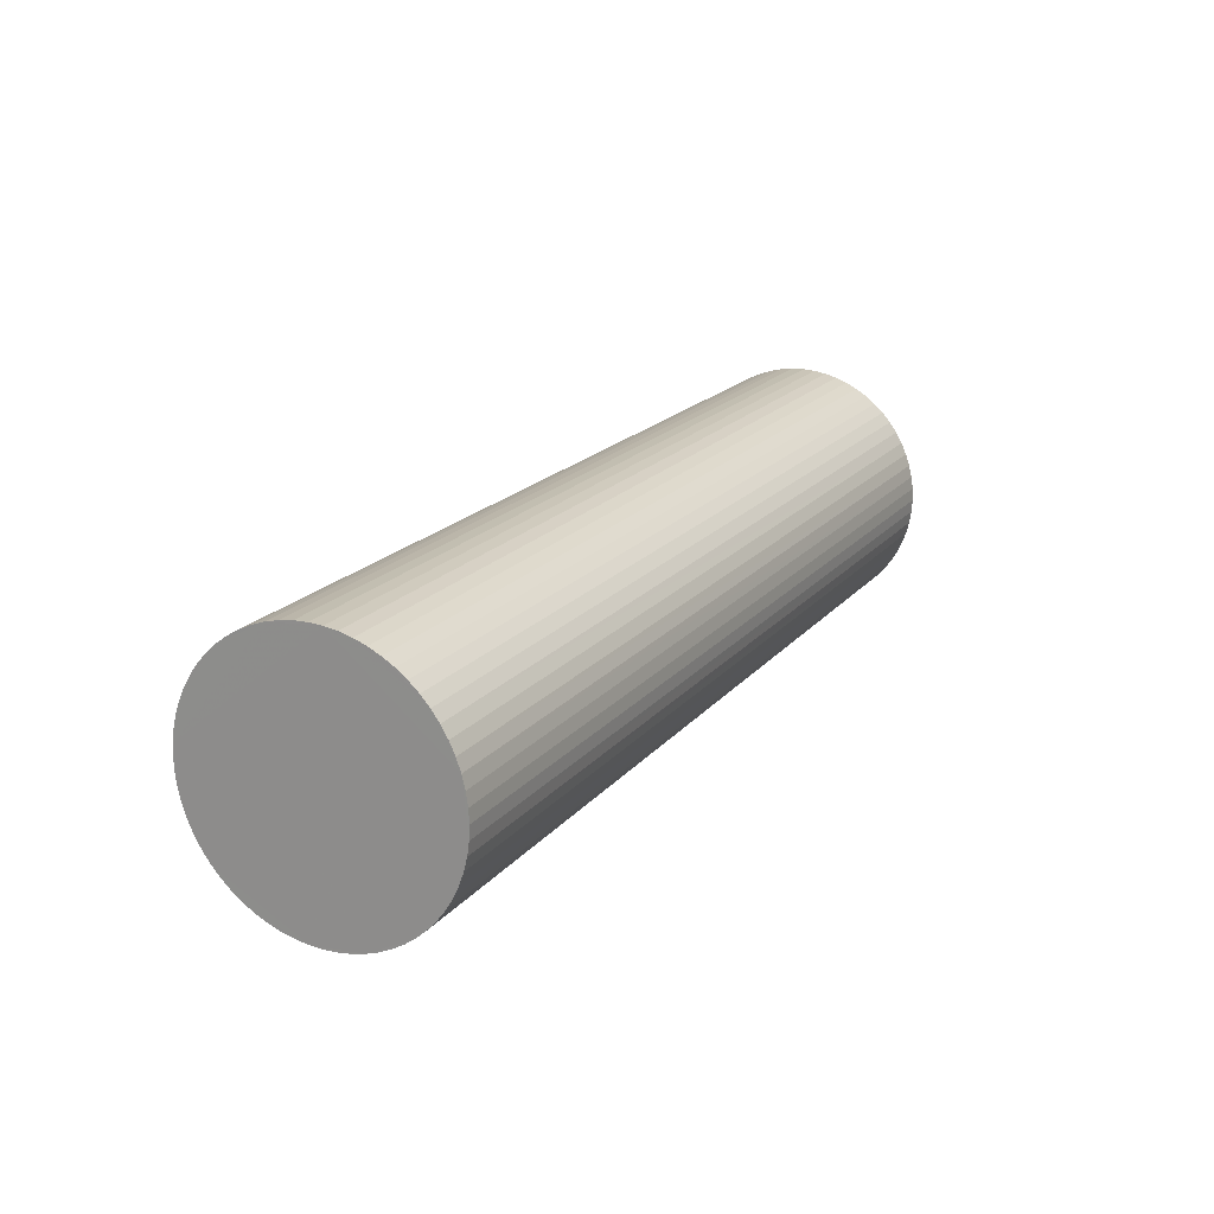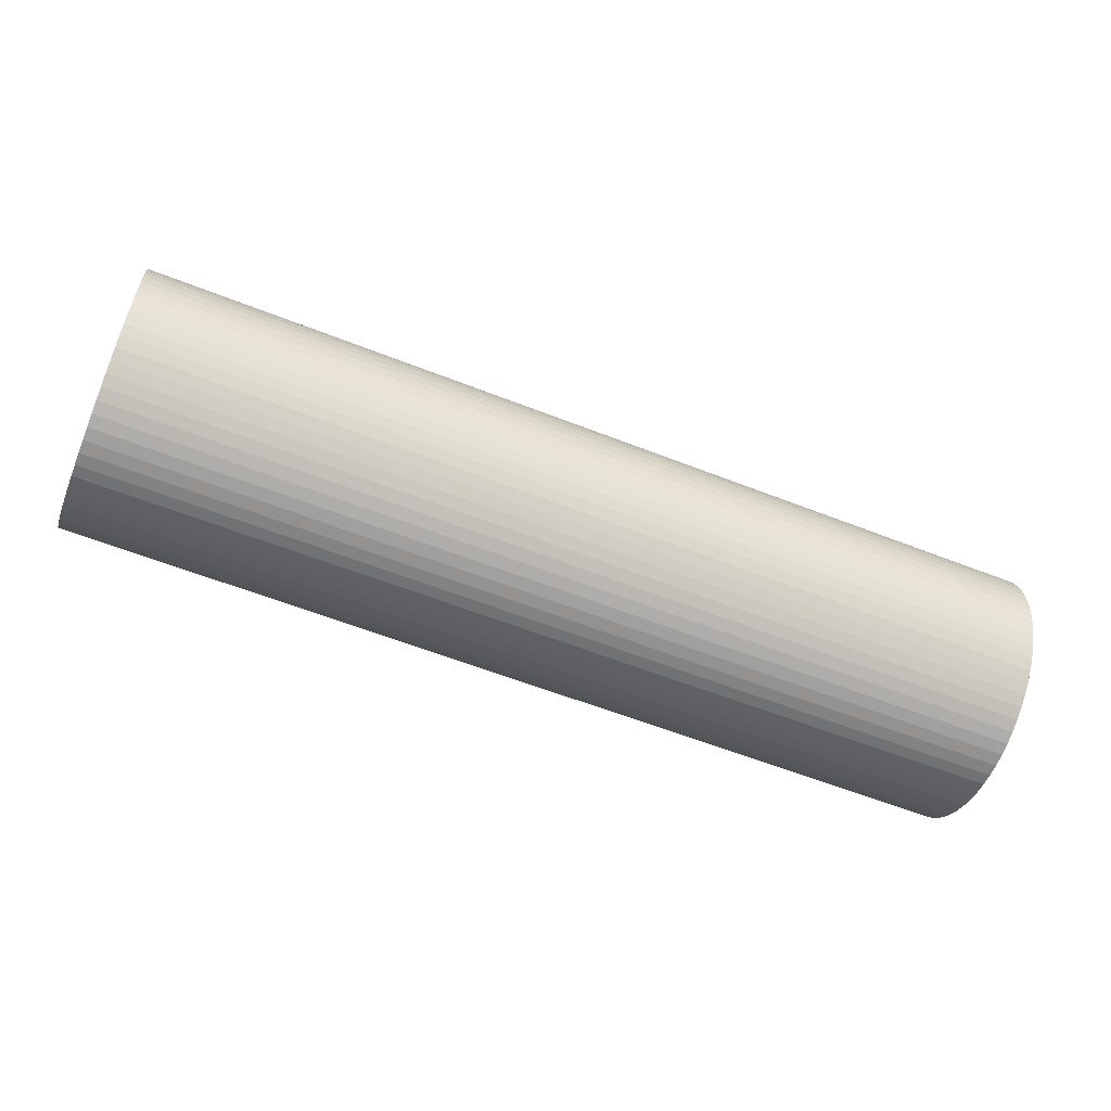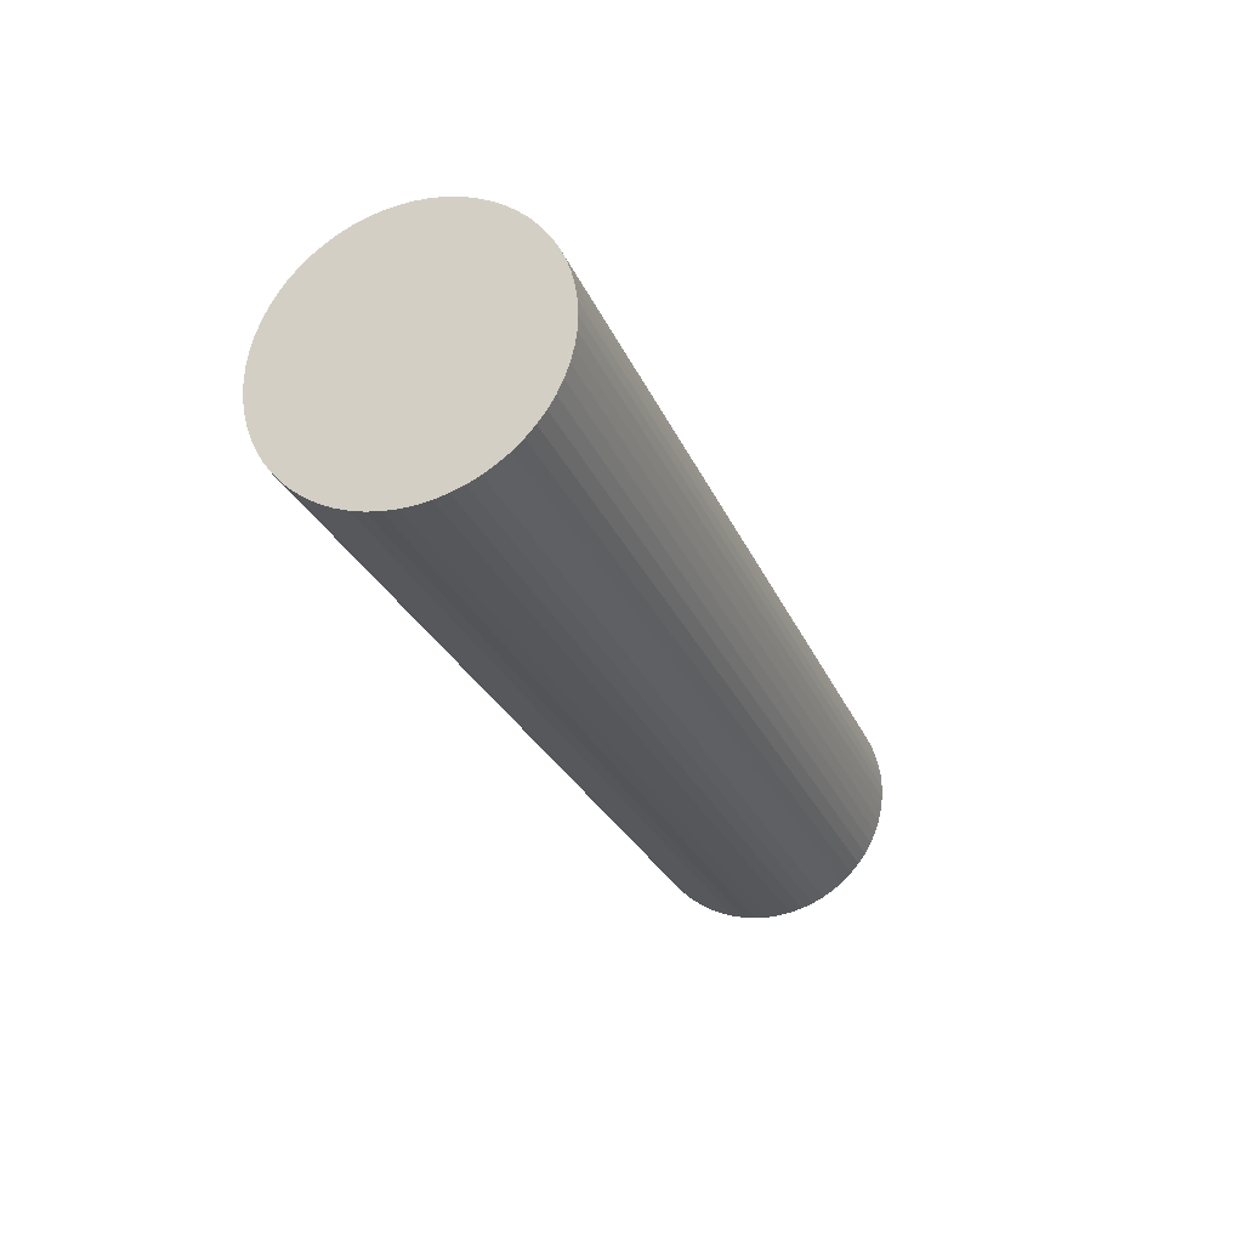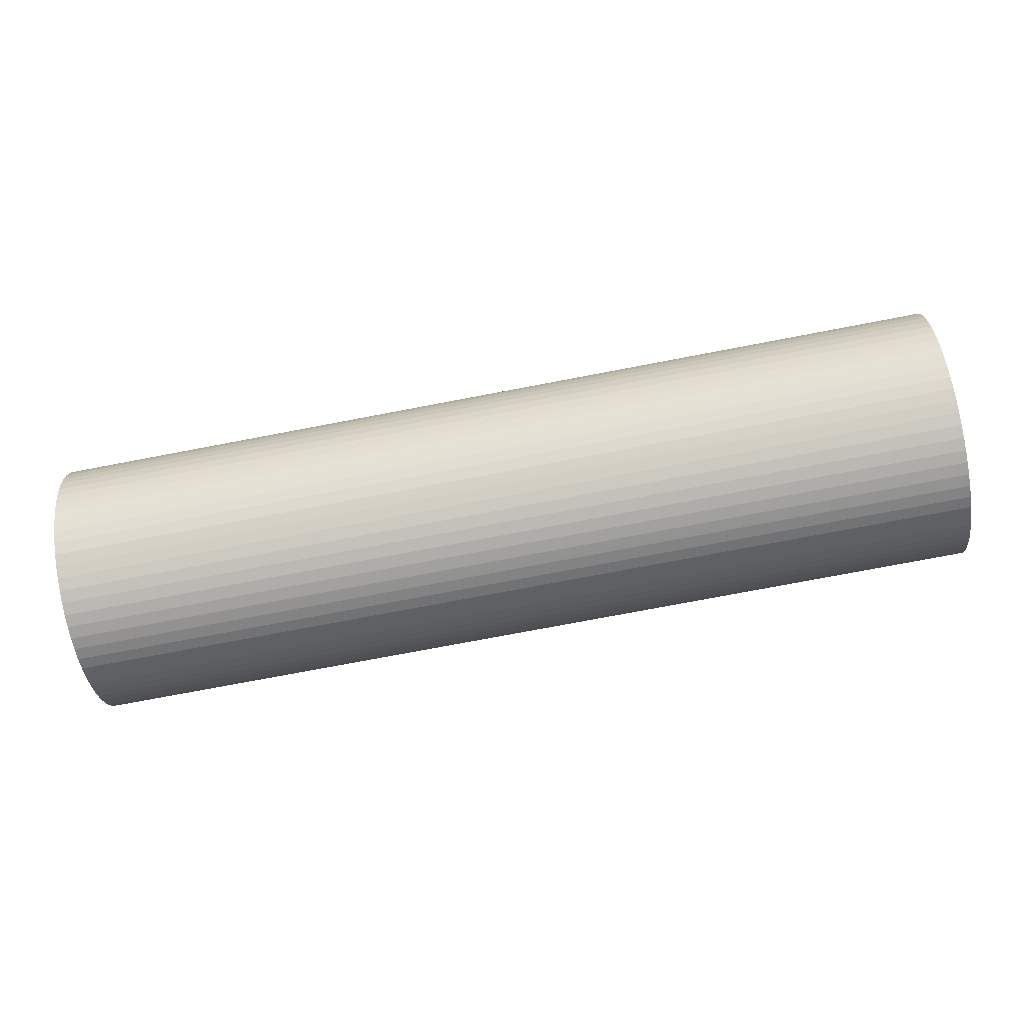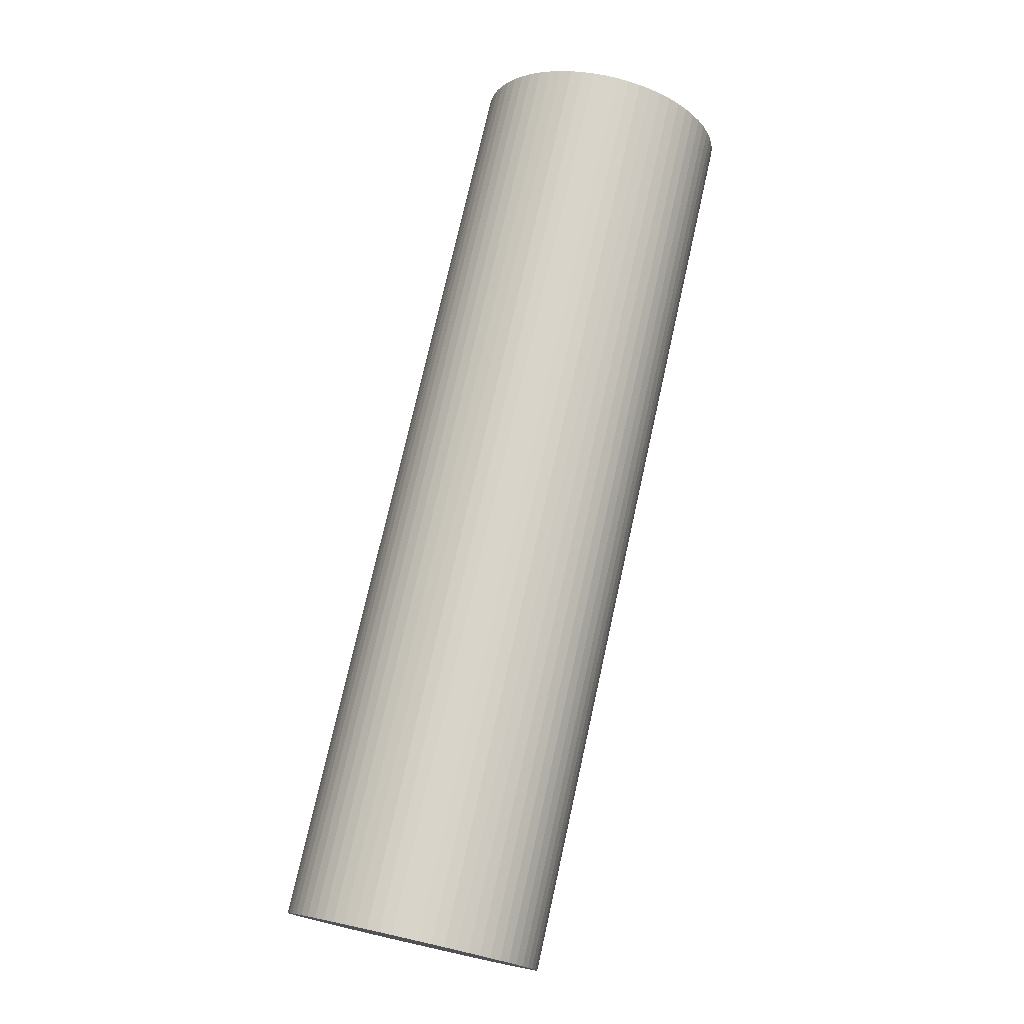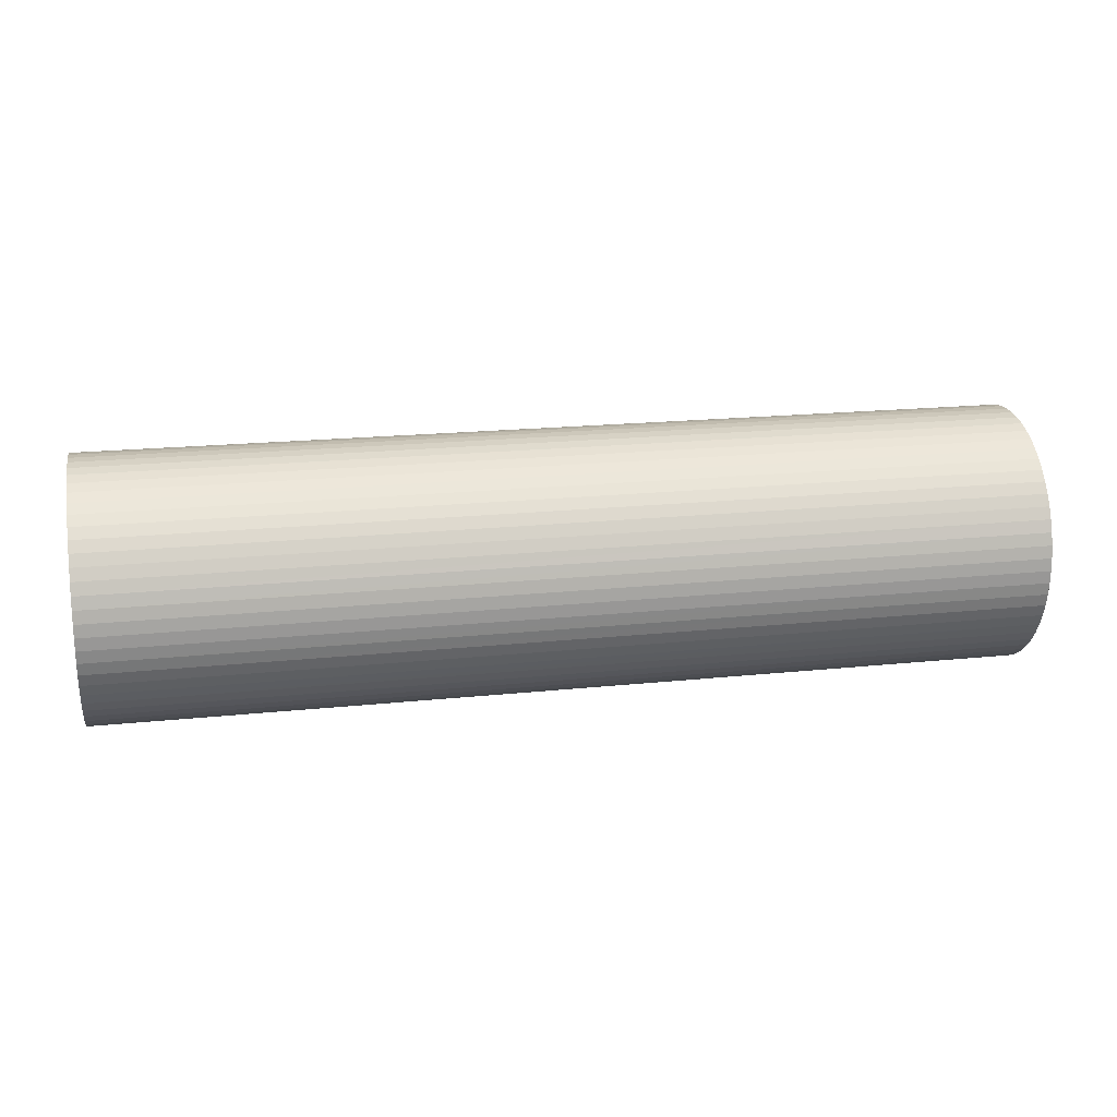
<metadata>
{"format":"obj","ext":"obj","renderer":"f3d","projection":"perspective","resolution":1024,"background":"white","views":[{"elev":18.9,"azim":-62.8,"up":"+Z"},{"elev":-58.4,"azim":157.8,"up":"+Z"},{"elev":-26.2,"azim":109.2,"up":"+Z"},{"elev":-74.7,"azim":-169.2,"up":"+Y"},{"elev":74.9,"azim":102.6,"up":"+Y"},{"elev":19.1,"azim":168.8,"up":"+Z"}]}
</metadata>
<code>
v 0.04185 0.5453 0.1165
v 0.04185 0.5453 0.1165
v 0.04185 0.5453 0.1164
v 0.04185 0.5453 0.1164
v 0.04185 0.5453 0.1164
v 0.04185 0.5452 0.1164
v 0.04185 0.5452 0.1164
v 0.04185 0.5452 0.1164
v 0.04185 0.5452 0.1163
v 0.04185 0.5452 0.1163
v 0.04185 0.5452 0.1163
v 0.04185 0.5452 0.1163
v 0.04185 0.5452 0.1163
v 0.04185 0.5451 0.1163
v 0.04185 0.5451 0.1163
v 0.04185 0.5451 0.1163
v 0.04185 0.5451 0.1163
v 0.04185 0.5451 0.1163
v 0.04185 0.5451 0.1163
v 0.04185 0.545 0.1163
v 0.04185 0.545 0.1163
v 0.04185 0.545 0.1163
v 0.04185 0.545 0.1163
v 0.04185 0.545 0.1163
v 0.04185 0.545 0.1163
v 0.04185 0.545 0.1164
v 0.04185 0.5449 0.1164
v 0.04185 0.5449 0.1164
v 0.04185 0.5449 0.1164
v 0.04185 0.5449 0.1164
v 0.04185 0.5449 0.1164
v 0.04185 0.5449 0.1165
v 0.04185 0.5449 0.1165
v 0.04185 0.5449 0.1165
v 0.04185 0.5449 0.1165
v 0.04185 0.5449 0.1165
v 0.04185 0.5449 0.1165
v 0.04185 0.5449 0.1166
v 0.04185 0.5449 0.1166
v 0.04185 0.545 0.1166
v 0.04185 0.545 0.1166
v 0.04185 0.545 0.1166
v 0.04185 0.545 0.1166
v 0.04185 0.545 0.1166
v 0.04185 0.545 0.1166
v 0.04185 0.545 0.1166
v 0.04185 0.5451 0.1166
v 0.04185 0.5451 0.1166
v 0.04185 0.5451 0.1166
v 0.04185 0.5451 0.1166
v 0.04185 0.5451 0.1166
v 0.04185 0.5451 0.1166
v 0.04185 0.5452 0.1166
v 0.04185 0.5452 0.1166
v 0.04185 0.5452 0.1166
v 0.04185 0.5452 0.1166
v 0.04185 0.5452 0.1166
v 0.04185 0.5452 0.1166
v 0.04185 0.5452 0.1166
v 0.04185 0.5452 0.1166
v 0.04185 0.5453 0.1165
v 0.04185 0.5453 0.1165
v 0.04185 0.5453 0.1165
v 0.04185 0.5453 0.1165
v 0.04313 0.5453 0.1165
v 0.04313 0.5453 0.1165
v 0.04313 0.5453 0.1164
v 0.04313 0.5453 0.1164
v 0.04313 0.5453 0.1164
v 0.04313 0.5452 0.1164
v 0.04313 0.5452 0.1164
v 0.04313 0.5452 0.1164
v 0.04313 0.5452 0.1163
v 0.04313 0.5452 0.1163
v 0.04313 0.5452 0.1163
v 0.04313 0.5452 0.1163
v 0.04313 0.5452 0.1163
v 0.04313 0.5451 0.1163
v 0.04313 0.5451 0.1163
v 0.04313 0.5451 0.1163
v 0.04313 0.5451 0.1163
v 0.04313 0.5451 0.1163
v 0.04313 0.5451 0.1163
v 0.04313 0.545 0.1163
v 0.04313 0.545 0.1163
v 0.04313 0.545 0.1163
v 0.04313 0.545 0.1163
v 0.04313 0.545 0.1163
v 0.04313 0.545 0.1163
v 0.04313 0.545 0.1164
v 0.04313 0.5449 0.1164
v 0.04313 0.5449 0.1164
v 0.04313 0.5449 0.1164
v 0.04313 0.5449 0.1164
v 0.04313 0.5449 0.1164
v 0.04313 0.5449 0.1165
v 0.04313 0.5449 0.1165
v 0.04313 0.5449 0.1165
v 0.04313 0.5449 0.1165
v 0.04313 0.5449 0.1165
v 0.04313 0.5449 0.1165
v 0.04313 0.5449 0.1166
v 0.04313 0.5449 0.1166
v 0.04313 0.545 0.1166
v 0.04313 0.545 0.1166
v 0.04313 0.545 0.1166
v 0.04313 0.545 0.1166
v 0.04313 0.545 0.1166
v 0.04313 0.545 0.1166
v 0.04313 0.545 0.1166
v 0.04313 0.5451 0.1166
v 0.04313 0.5451 0.1166
v 0.04313 0.5451 0.1166
v 0.04313 0.5451 0.1166
v 0.04313 0.5451 0.1166
v 0.04313 0.5451 0.1166
v 0.04313 0.5452 0.1166
v 0.04313 0.5452 0.1166
v 0.04313 0.5452 0.1166
v 0.04313 0.5452 0.1166
v 0.04313 0.5452 0.1166
v 0.04313 0.5452 0.1166
v 0.04313 0.5452 0.1166
v 0.04313 0.5452 0.1166
v 0.04313 0.5453 0.1165
v 0.04313 0.5453 0.1165
v 0.04313 0.5453 0.1165
v 0.04313 0.5453 0.1165
f 32 48 64
f 65 2 1
f 2 67 3
f 3 68 4
f 68 5 4
f 5 70 6
f 6 71 7
f 7 72 8
f 72 9 8
f 73 10 9
f 10 75 11
f 11 76 12
f 76 13 12
f 13 78 14
f 78 15 14
f 79 16 15
f 80 17 16
f 81 18 17
f 82 19 18
f 19 84 20
f 84 21 20
f 21 86 22
f 86 23 22
f 87 24 23
f 24 89 25
f 25 90 26
f 90 27 26
f 91 28 27
f 92 29 28
f 93 30 29
f 94 31 30
f 95 32 31
f 96 33 32
f 97 34 33
f 98 35 34
f 99 36 35
f 100 37 36
f 101 38 37
f 102 39 38
f 103 40 39
f 104 41 40
f 41 106 42
f 106 43 42
f 107 44 43
f 44 109 45
f 109 46 45
f 46 111 47
f 111 48 47
f 112 49 48
f 113 50 49
f 114 51 50
f 115 52 51
f 52 117 53
f 117 54 53
f 54 119 55
f 55 120 56
f 120 57 56
f 121 58 57
f 122 59 58
f 59 124 60
f 60 125 61
f 61 126 62
f 62 127 63
f 63 128 64
f 64 65 1
f 89 81 65
f 64 1 2
f 2 3 4
f 4 5 8
f 5 6 8
f 6 7 8
f 8 9 10
f 10 11 12
f 12 13 16
f 13 14 16
f 14 15 16
f 16 17 20
f 17 18 20
f 18 19 20
f 20 21 24
f 21 22 24
f 22 23 24
f 24 25 26
f 26 27 24
f 27 28 24
f 28 29 32
f 29 30 32
f 30 31 32
f 32 33 34
f 34 35 32
f 35 36 32
f 36 37 38
f 38 39 36
f 39 40 36
f 40 41 42
f 42 43 40
f 43 44 40
f 44 45 46
f 46 47 48
f 48 49 50
f 50 51 48
f 51 52 48
f 52 53 54
f 54 55 56
f 56 57 58
f 58 59 56
f 59 60 56
f 60 61 64
f 61 62 64
f 62 63 64
f 64 2 8
f 2 4 8
f 8 10 16
f 10 12 16
f 44 46 40
f 46 48 40
f 52 54 56
f 16 20 24
f 24 28 32
f 32 36 48
f 36 40 48
f 48 52 64
f 52 56 64
f 56 60 64
f 64 8 16
f 16 24 64
f 24 32 64
f 65 66 2
f 2 66 67
f 3 67 68
f 68 69 5
f 5 69 70
f 6 70 71
f 7 71 72
f 72 73 9
f 73 74 10
f 10 74 75
f 11 75 76
f 76 77 13
f 13 77 78
f 78 79 15
f 79 80 16
f 80 81 17
f 81 82 18
f 82 83 19
f 19 83 84
f 84 85 21
f 21 85 86
f 86 87 23
f 87 88 24
f 24 88 89
f 25 89 90
f 90 91 27
f 91 92 28
f 92 93 29
f 93 94 30
f 94 95 31
f 95 96 32
f 96 97 33
f 97 98 34
f 98 99 35
f 99 100 36
f 100 101 37
f 101 102 38
f 102 103 39
f 103 104 40
f 104 105 41
f 41 105 106
f 106 107 43
f 107 108 44
f 44 108 109
f 109 110 46
f 46 110 111
f 111 112 48
f 112 113 49
f 113 114 50
f 114 115 51
f 115 116 52
f 52 116 117
f 117 118 54
f 54 118 119
f 55 119 120
f 120 121 57
f 121 122 58
f 122 123 59
f 59 123 124
f 60 124 125
f 61 125 126
f 62 126 127
f 63 127 128
f 64 128 65
f 65 128 127
f 127 126 125
f 125 124 123
f 123 122 121
f 121 120 119
f 119 118 121
f 118 117 121
f 117 116 115
f 115 114 113
f 113 112 111
f 111 110 109
f 109 108 107
f 107 106 109
f 106 105 109
f 105 104 103
f 103 102 105
f 102 101 105
f 101 100 99
f 99 98 97
f 97 96 95
f 95 94 93
f 93 92 89
f 92 91 89
f 91 90 89
f 89 88 87
f 87 86 89
f 86 85 89
f 85 84 83
f 83 82 85
f 82 81 85
f 81 80 77
f 80 79 77
f 79 78 77
f 77 76 75
f 75 74 73
f 73 72 71
f 71 70 69
f 69 68 65
f 68 67 65
f 67 66 65
f 65 127 121
f 127 125 121
f 125 123 121
f 117 115 113
f 113 111 109
f 101 99 105
f 99 97 105
f 97 95 89
f 95 93 89
f 77 75 73
f 73 71 65
f 71 69 65
f 121 117 113
f 113 109 105
f 89 85 81
f 81 77 65
f 77 73 65
f 65 121 97
f 121 113 97
f 113 105 97
f 97 89 65

</code>
